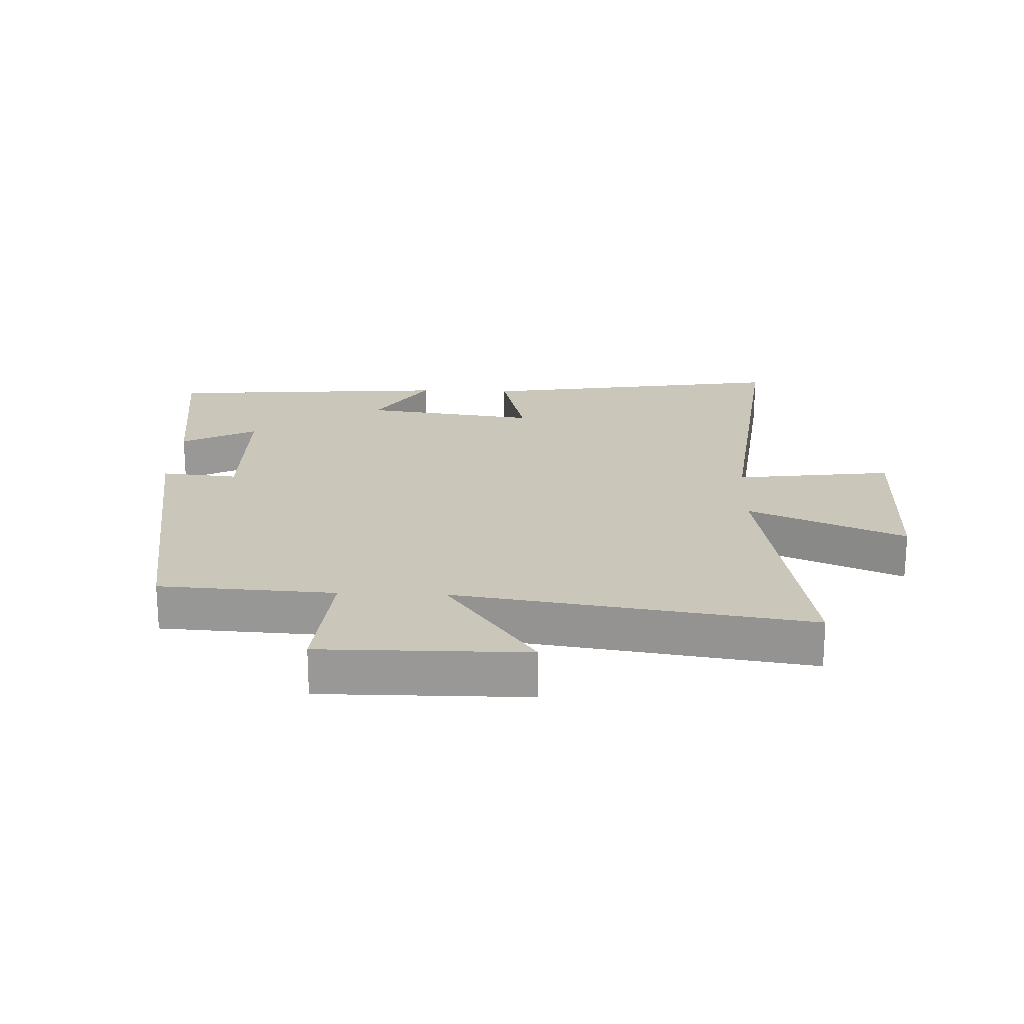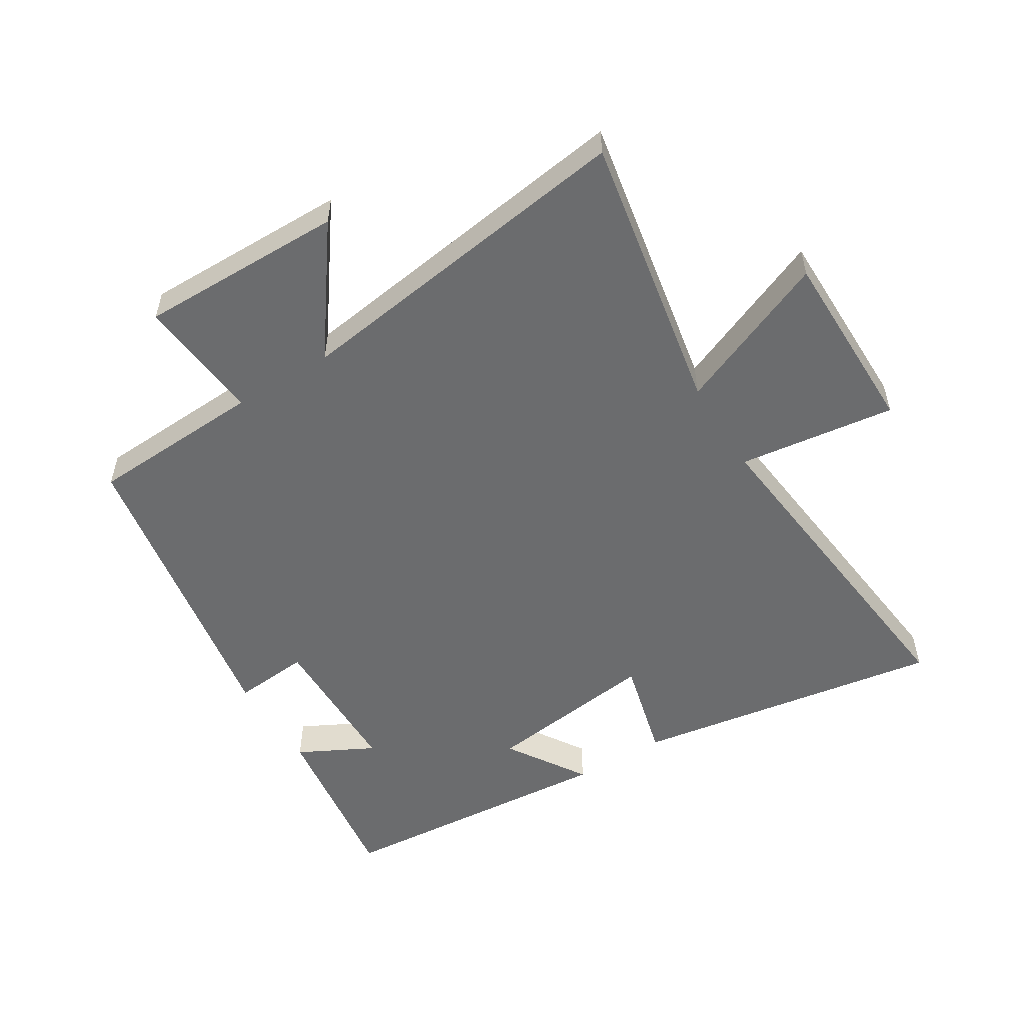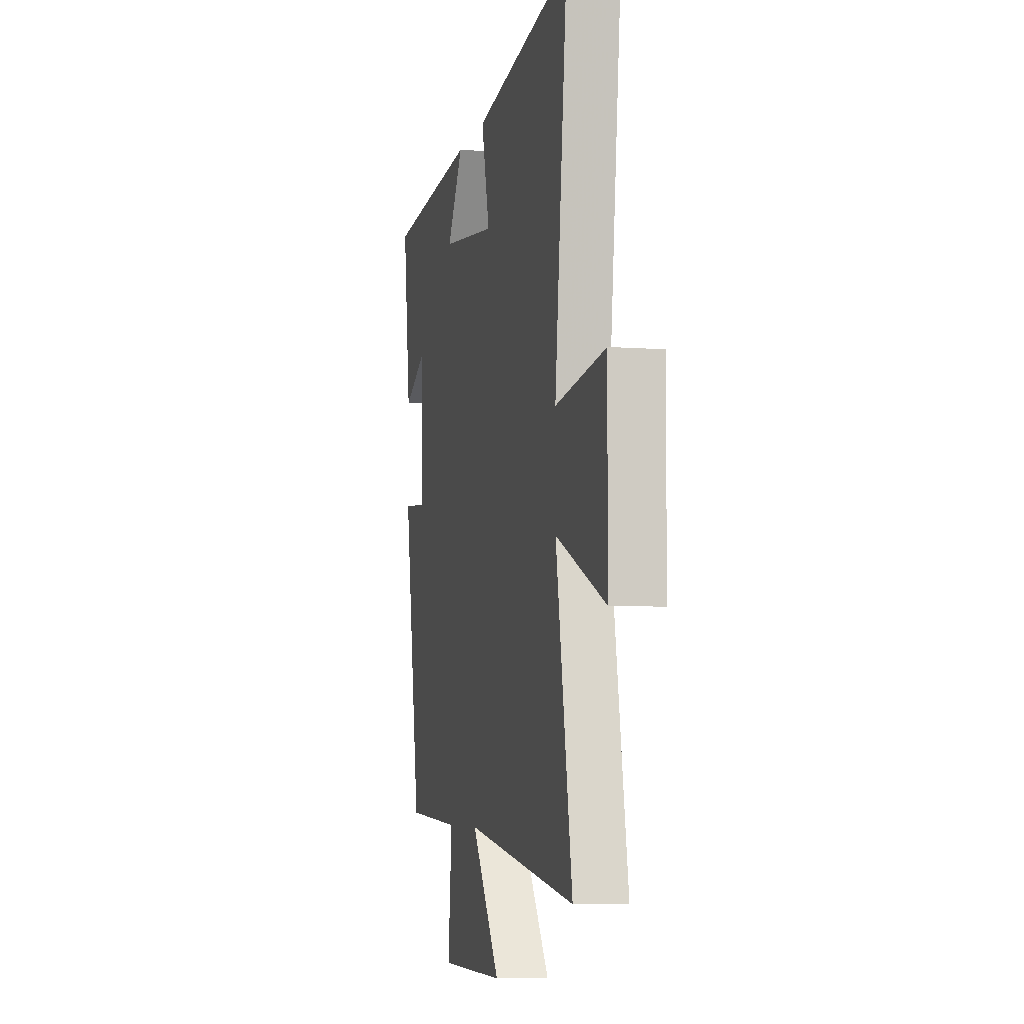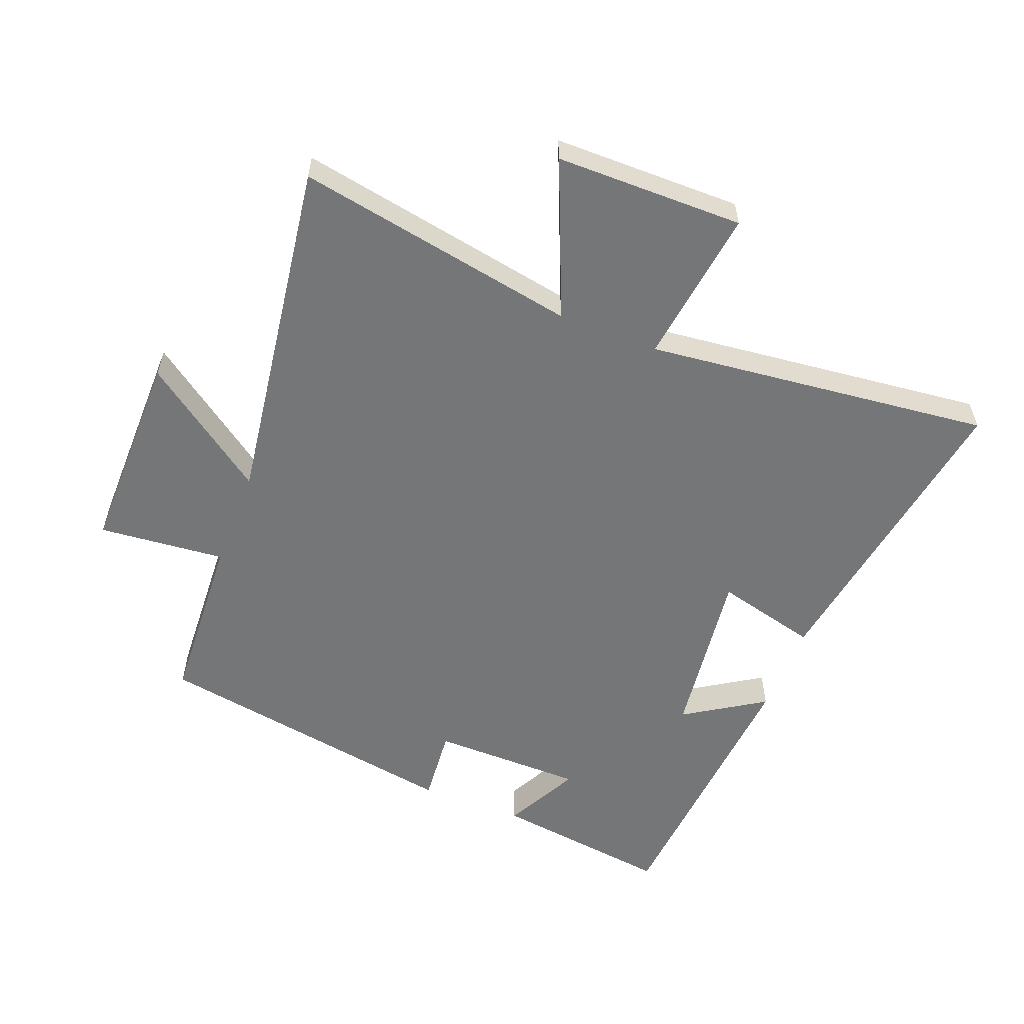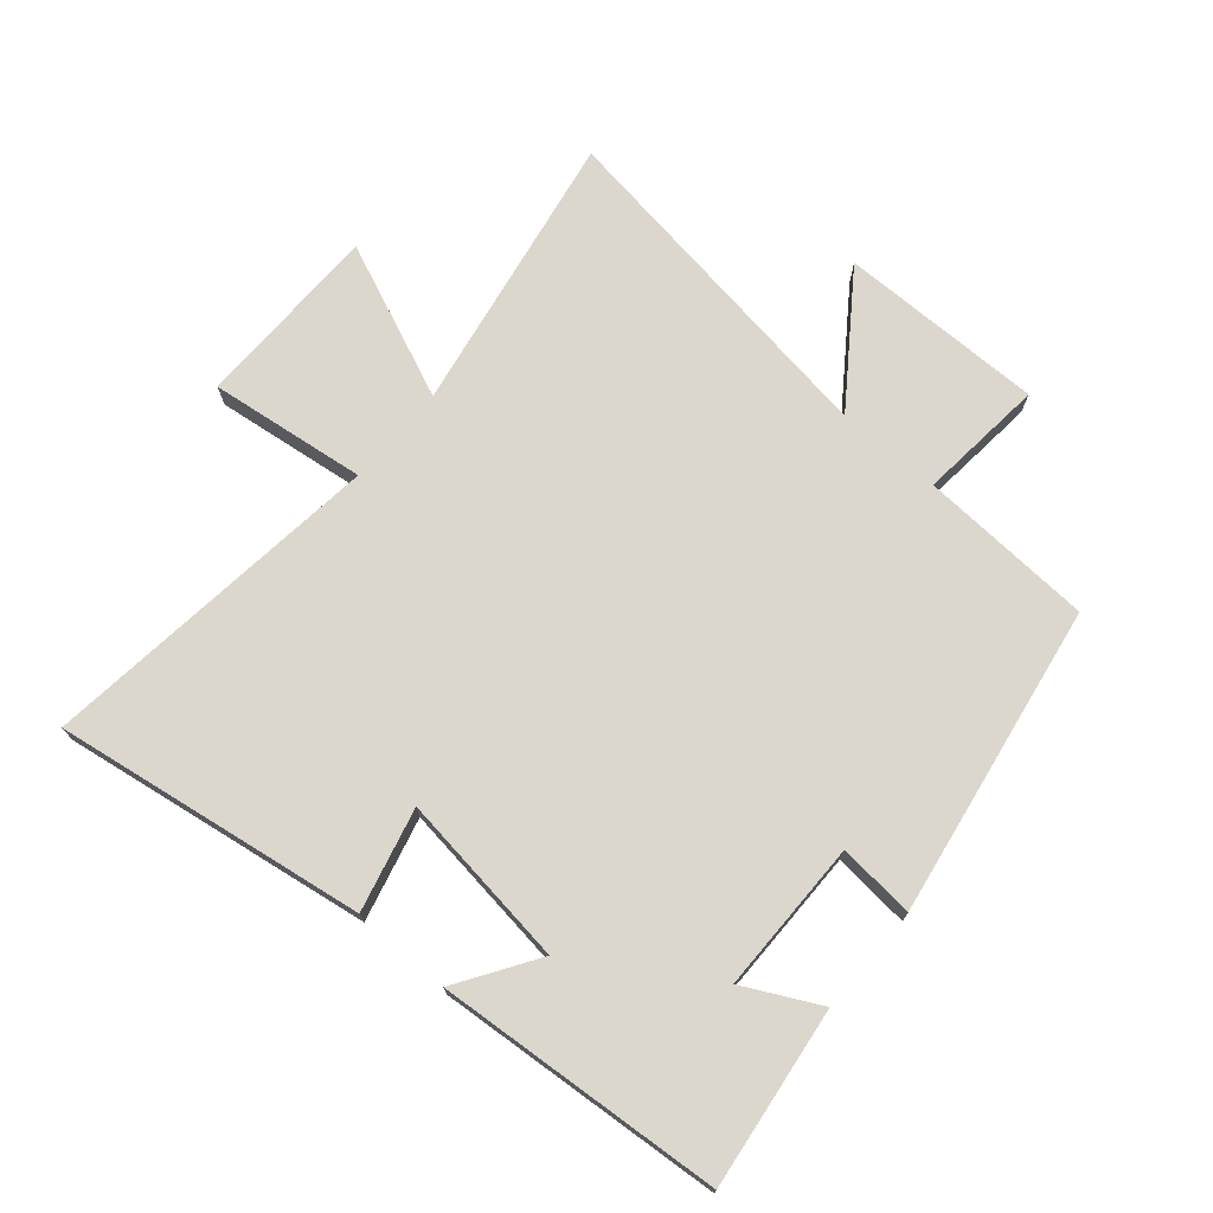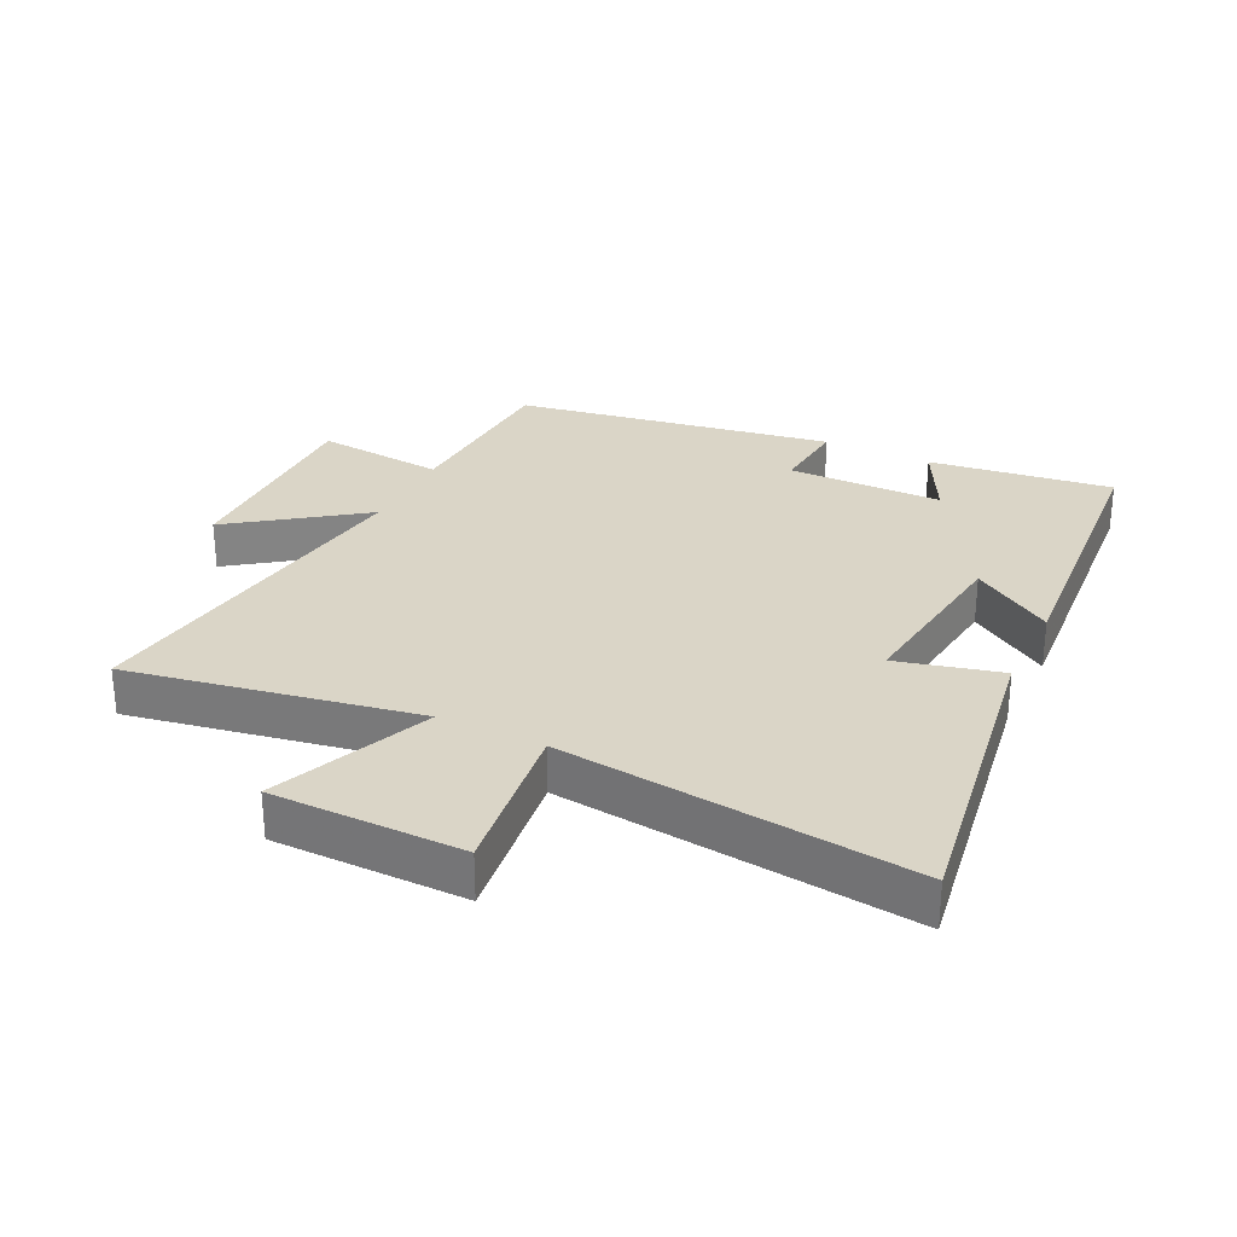
<metadata>
{"format":"obj","ext":"obj","renderer":"f3d","projection":"perspective","resolution":1024,"background":"white","views":[{"elev":21.1,"azim":-177.8,"up":"+Y"},{"elev":-53.6,"azim":-148.5,"up":"+Y"},{"elev":-6.1,"azim":-102.9,"up":"+Z"},{"elev":-56.8,"azim":-111.4,"up":"+Y"},{"elev":72.9,"azim":40.6,"up":"+Y"},{"elev":29.0,"azim":-64.1,"up":"+Y"}]}
</metadata>
<code>
v -0.562 0.07 0.577
v -0.069 0.07 0.5
v -0.11 0.07 0.338
v 0.166 0.07 0.374
v 0.085 0.07 0.5
v 0.538 0.07 0.465
v 0.5 0.07 0.18
v 0.381 0.07 0.241
v 0.379 0.07 -0.001
v 0.5 0.07 0.01
v 0.417 0.07 -0.485
v 0.14 0.07 -0.5
v 0.159 0.07 -0.701
v -0.167 0.07 -0.699
v -0.024 0.07 -0.5
v -0.581 0.07 -0.581
v -0.5 0.07 -0.133
v -0.747 0.07 -0.237
v -0.749 0.07 0.061
v -0.5 0.07 0.029
v -0.562 0 0.577
v -0.069 0 0.5
v -0.11 0 0.338
v 0.166 0 0.374
v 0.085 0 0.5
v 0.538 0 0.465
v 0.5 0 0.18
v 0.381 0 0.241
v 0.379 0 -0.001
v 0.5 0 0.01
v 0.417 0 -0.485
v 0.14 0 -0.5
v 0.159 0 -0.701
v -0.167 0 -0.699
v -0.024 0 -0.5
v -0.581 0 -0.581
v -0.5 0 -0.133
v -0.747 0 -0.237
v -0.749 0 0.061
v -0.5 0 0.029
f 17 18 19 20
f 15 16 17
f 15 17 20
f 12 13 14 15
f 11 12 15
f 10 11 15
f 9 10 15
f 8 9 15 20
f 6 7 8
f 5 6 8
f 4 5 8
f 3 4 8 20
f 1 2 3 20
f 40 39 38 37
f 37 36 35
f 40 37 35
f 35 34 33 32
f 35 32 31
f 35 31 30
f 35 30 29
f 40 35 29 28
f 28 27 26
f 28 26 25
f 28 25 24
f 40 28 24 23
f 40 23 22 21
f 1 21 22 2
f 2 22 23 3
f 3 23 24 4
f 4 24 25 5
f 5 25 26 6
f 6 26 27 7
f 7 27 28 8
f 8 28 29 9
f 9 29 30 10
f 10 30 31 11
f 11 31 32 12
f 12 32 33 13
f 13 33 34 14
f 14 34 35 15
f 15 35 36 16
f 16 36 37 17
f 17 37 38 18
f 18 38 39 19
f 19 39 40 20
f 20 40 21 1

</code>
